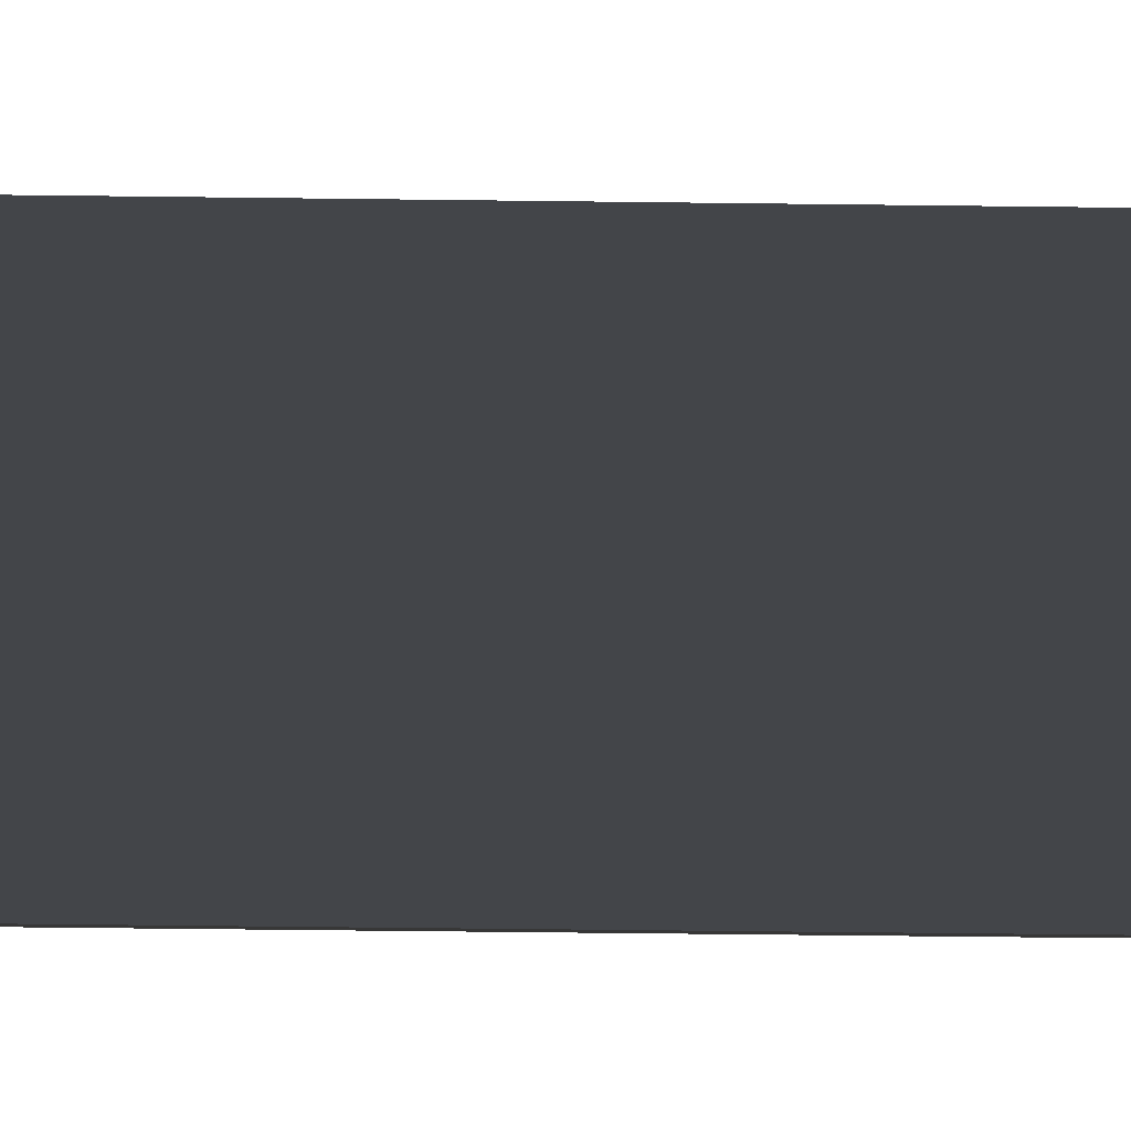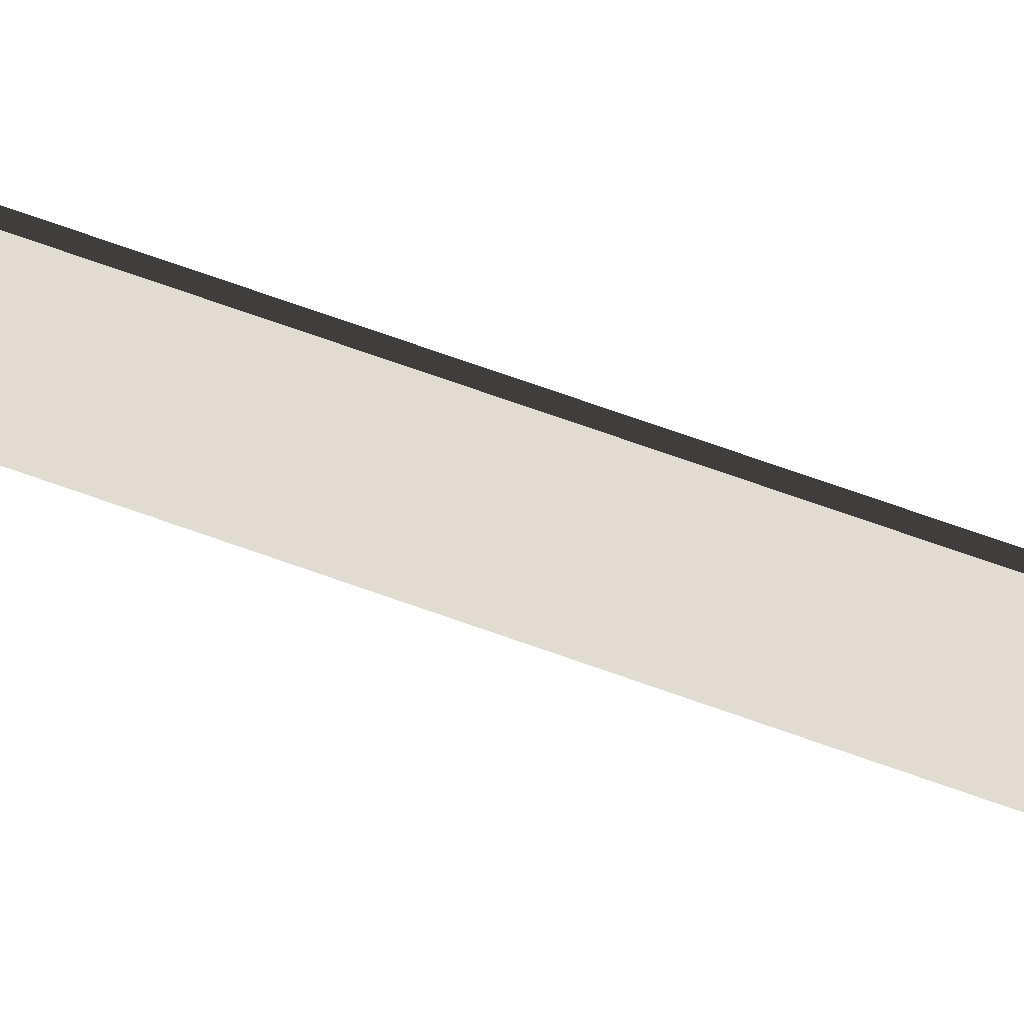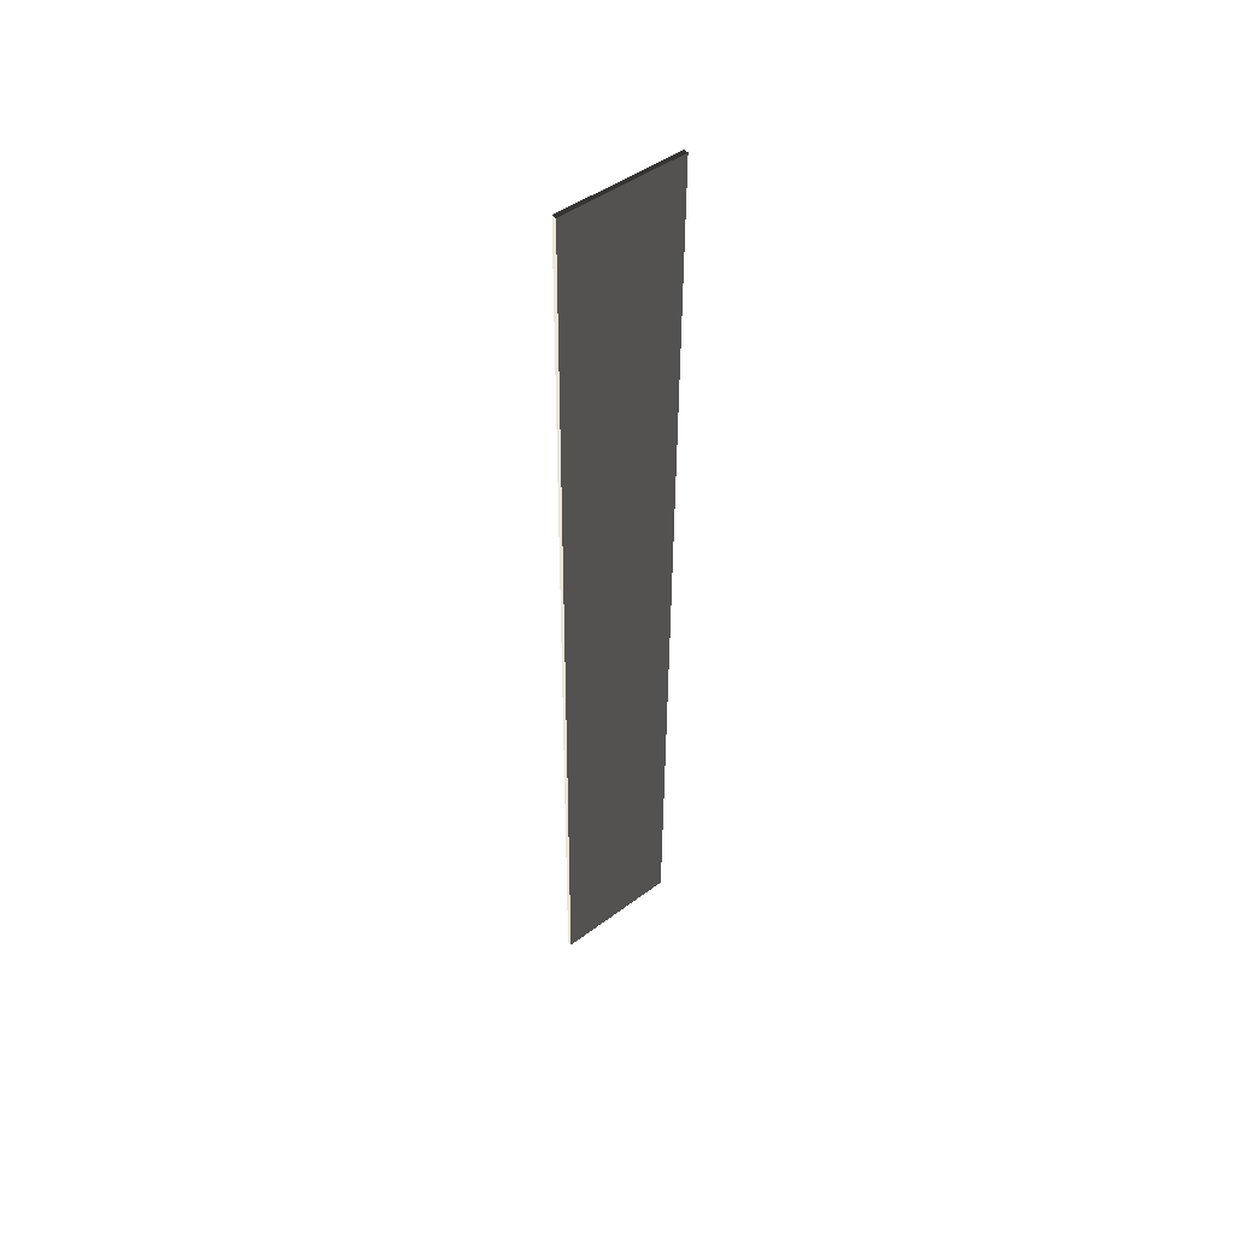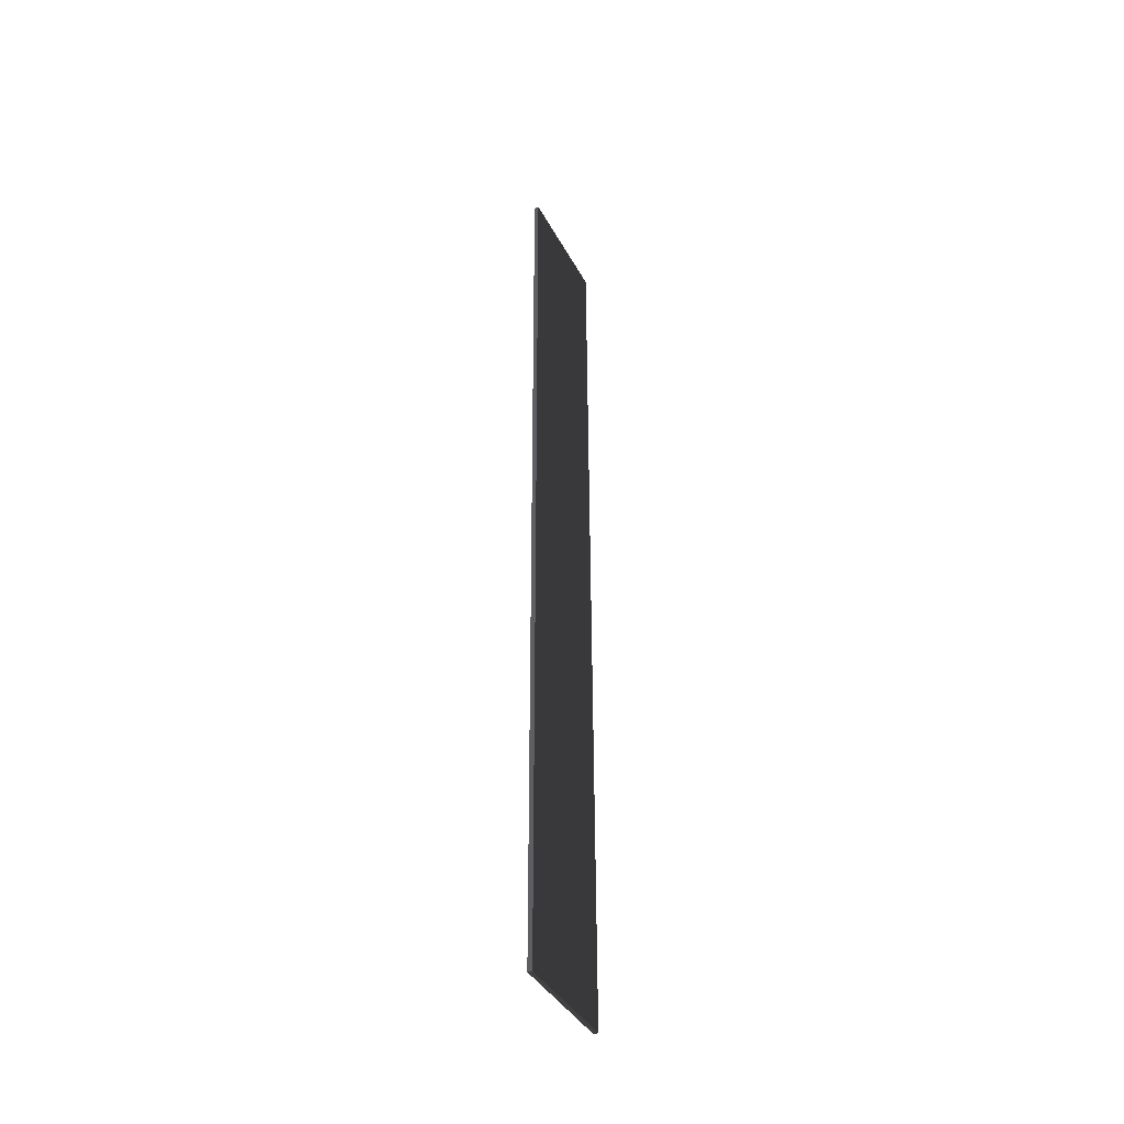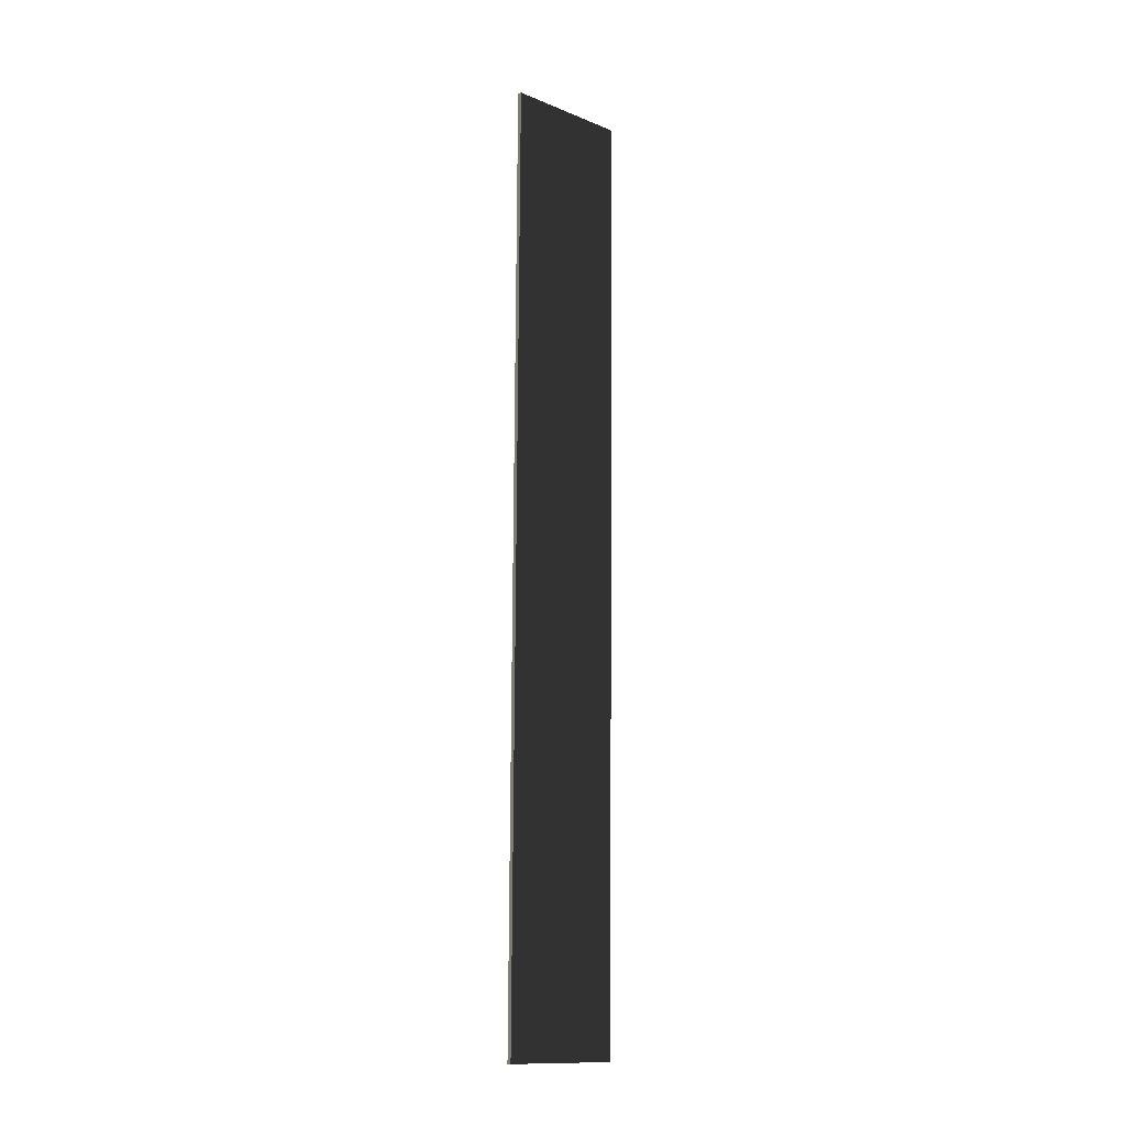
<metadata>
{"format":"obj","ext":"obj","renderer":"f3d","projection":"perspective","resolution":1024,"background":"white","views":[{"elev":-8.8,"azim":88.7,"up":"+Z"},{"elev":69.1,"azim":-70.0,"up":"+Z"},{"elev":48.9,"azim":49.9,"up":"+Y"},{"elev":-40.7,"azim":-154.3,"up":"+Y"},{"elev":-11.5,"azim":47.9,"up":"+Y"}]}
</metadata>
<code>
v 0.0457 9.504 0.9395
v -0.0457 9.504 0.9395
v -0.0457 9.446 -1.558
v 0.0457 9.446 -1.558
v 0.0457 -9.457 1.078
v 0.0457 -9.515 -1.42
v -0.0457 -9.515 -1.42
v -0.0457 -9.457 1.078
v 0.0457 9.504 0.9395
v 0.0457 -9.457 1.078
v -0.0457 -9.457 1.078
v -0.0457 9.504 0.9395
v -0.0457 9.504 0.9395
v -0.0457 -9.457 1.078
v -0.0457 -9.515 -1.42
v -0.0457 9.446 -1.558
v -0.0457 9.446 -1.558
v -0.0457 -9.515 -1.42
v 0.0457 -9.515 -1.42
v 0.0457 9.446 -1.558
v 0.0457 9.446 -1.558
v 0.0457 -9.515 -1.42
v 0.0457 -9.457 1.078
v 0.0457 9.504 0.9395
g Wall_t6_35225_37
f 1 3 2
f 1 4 3
f 5 7 6
f 5 8 7
f 9 11 10
f 9 12 11
f 13 15 14
f 13 16 15
f 17 19 18
f 17 20 19
f 21 23 22
f 21 24 23

</code>
